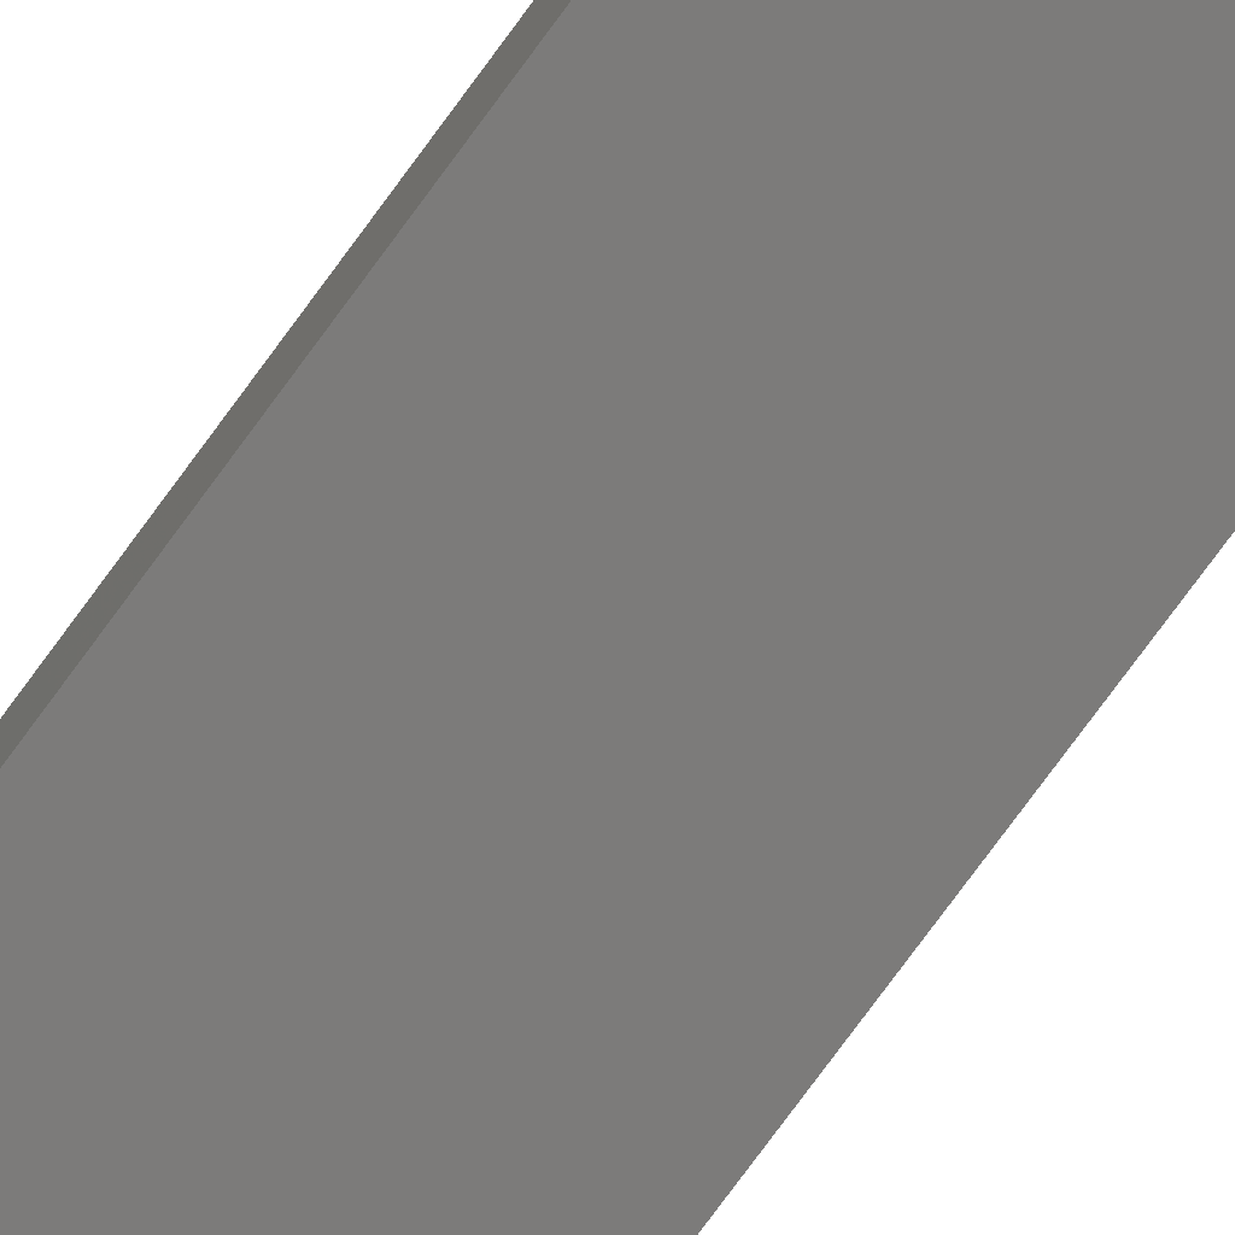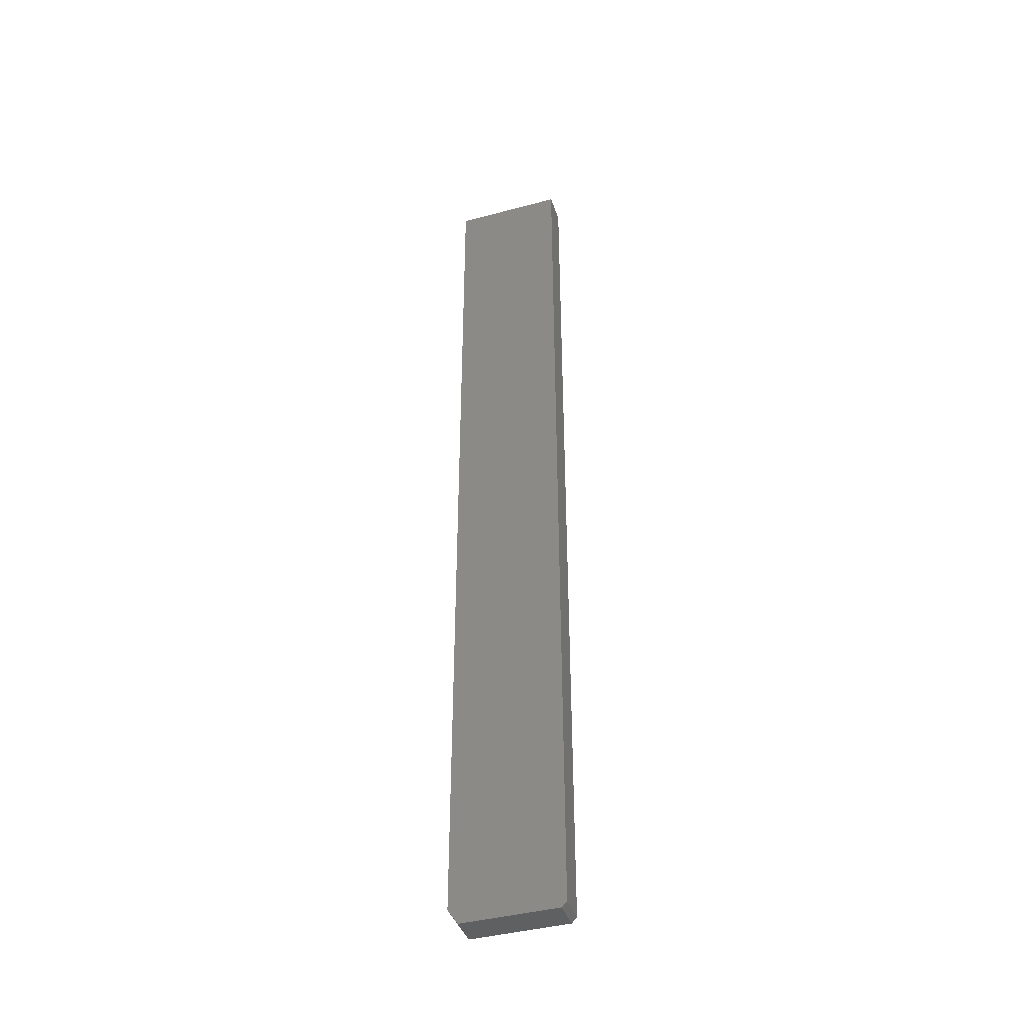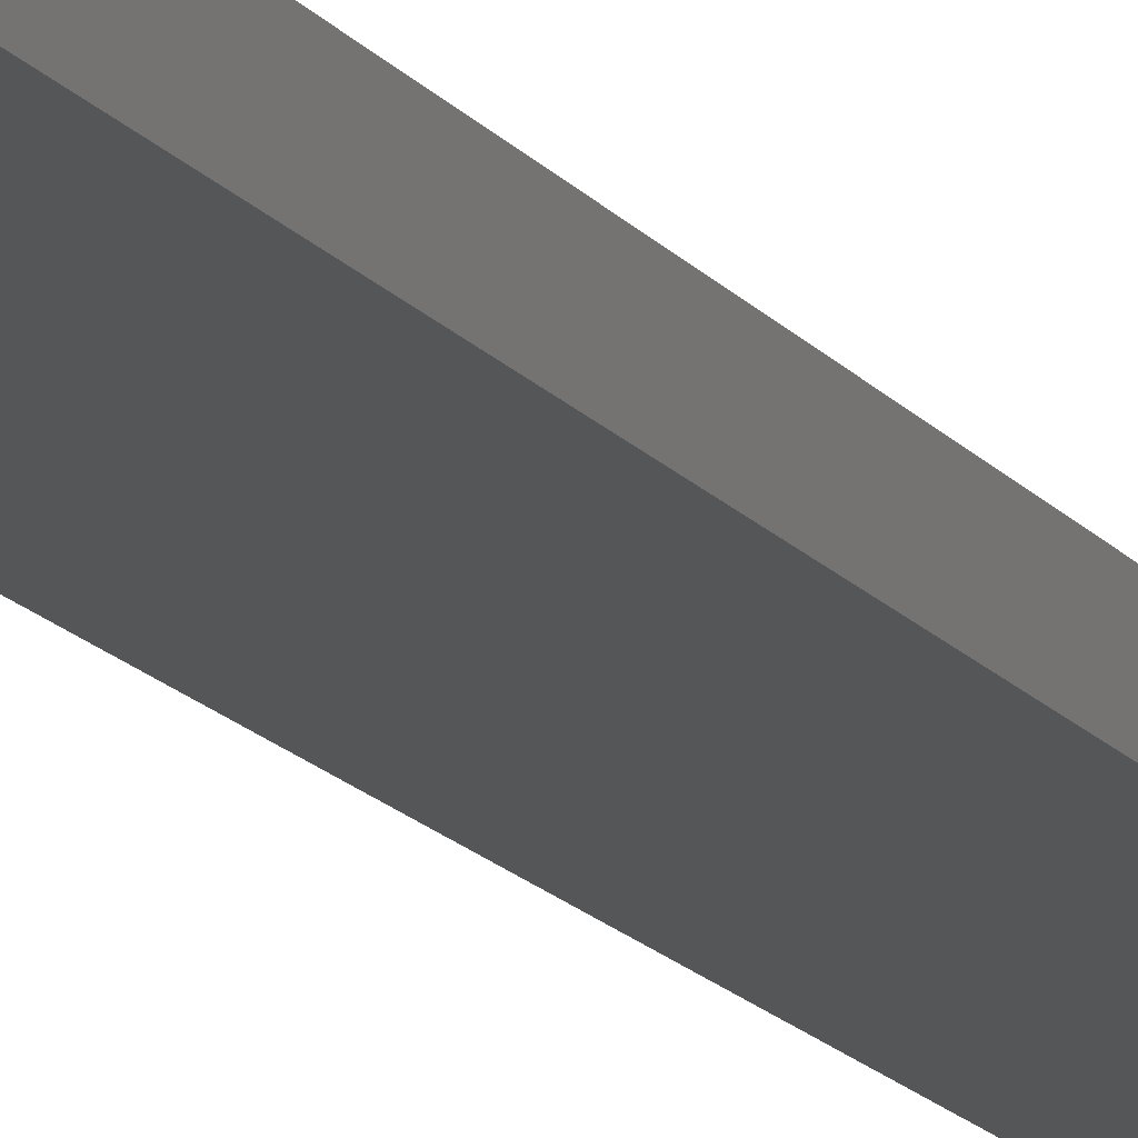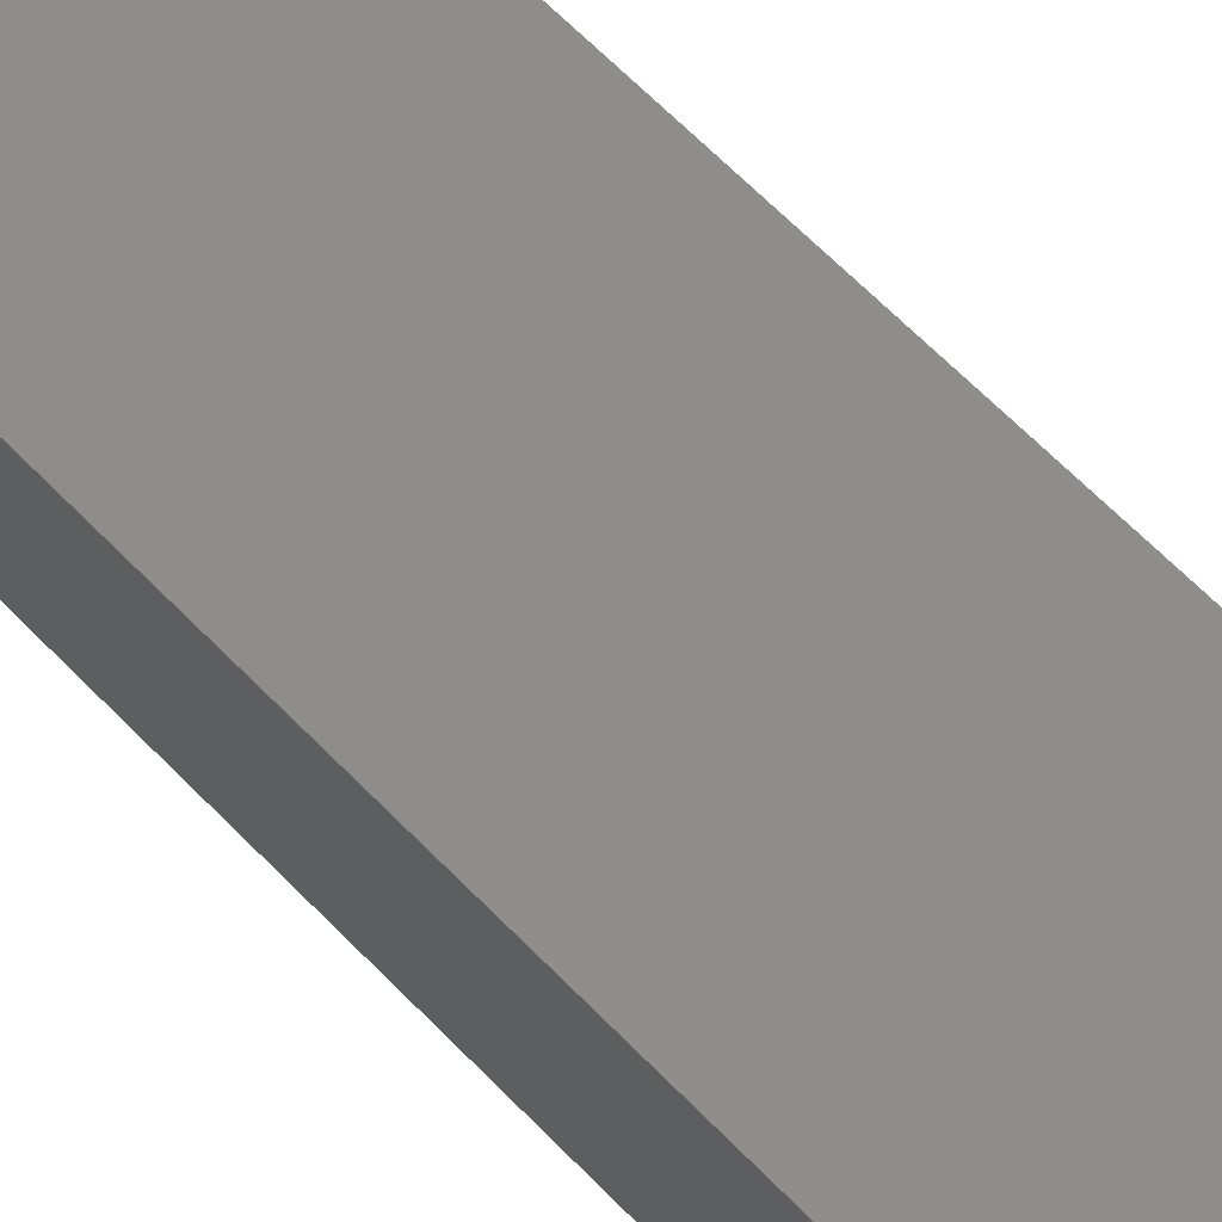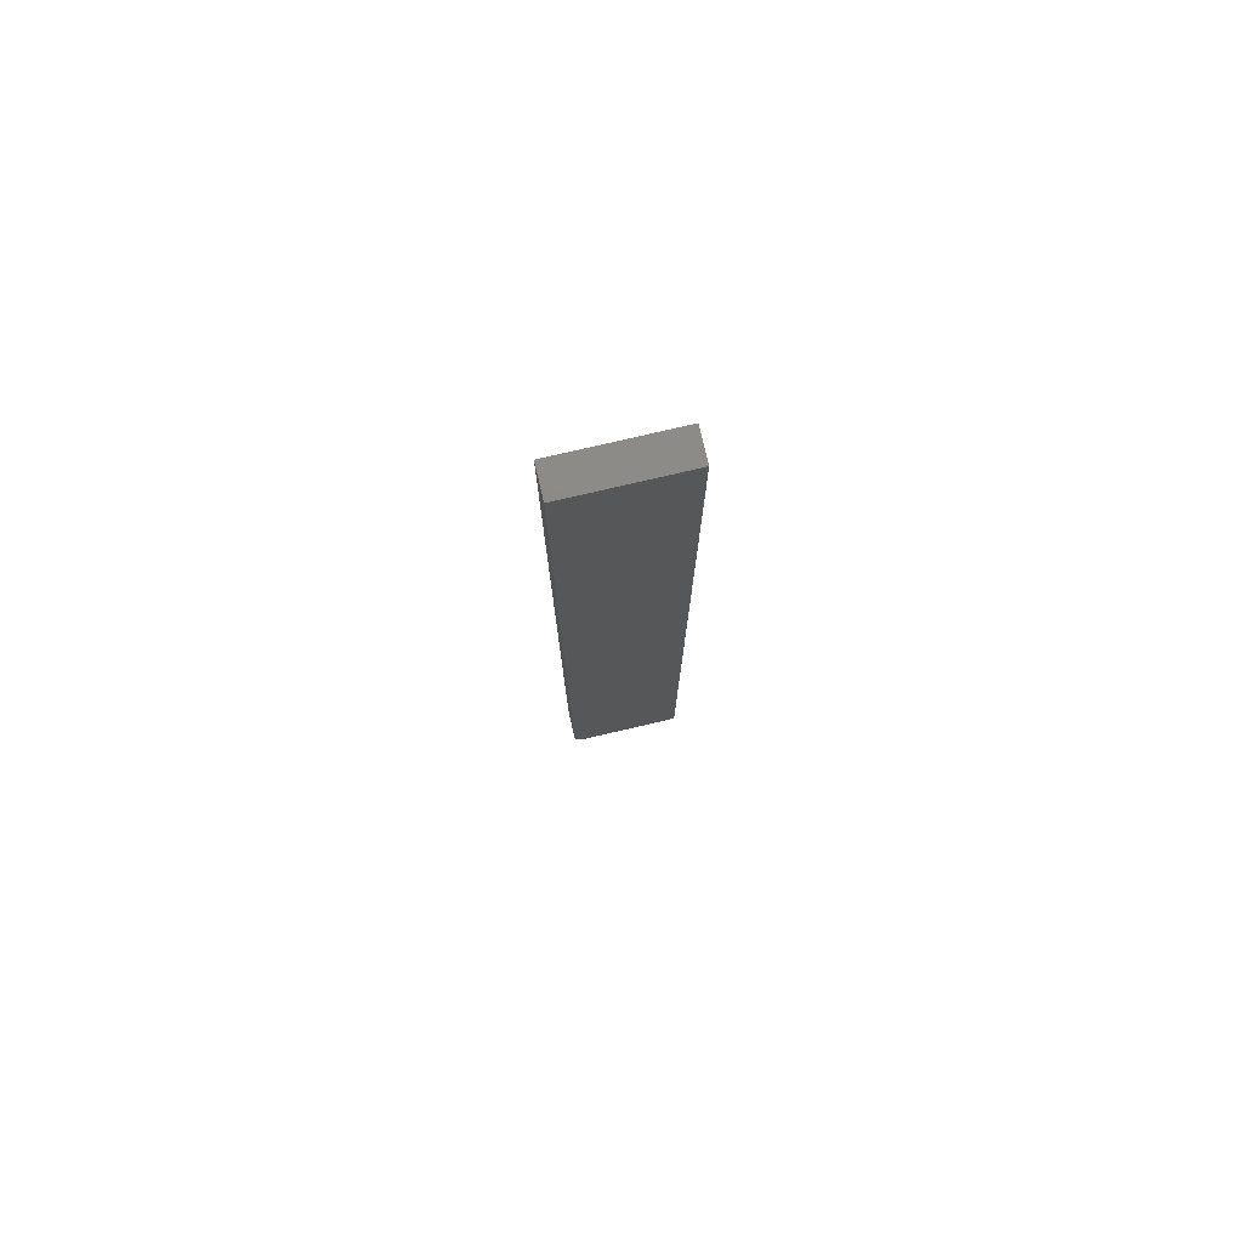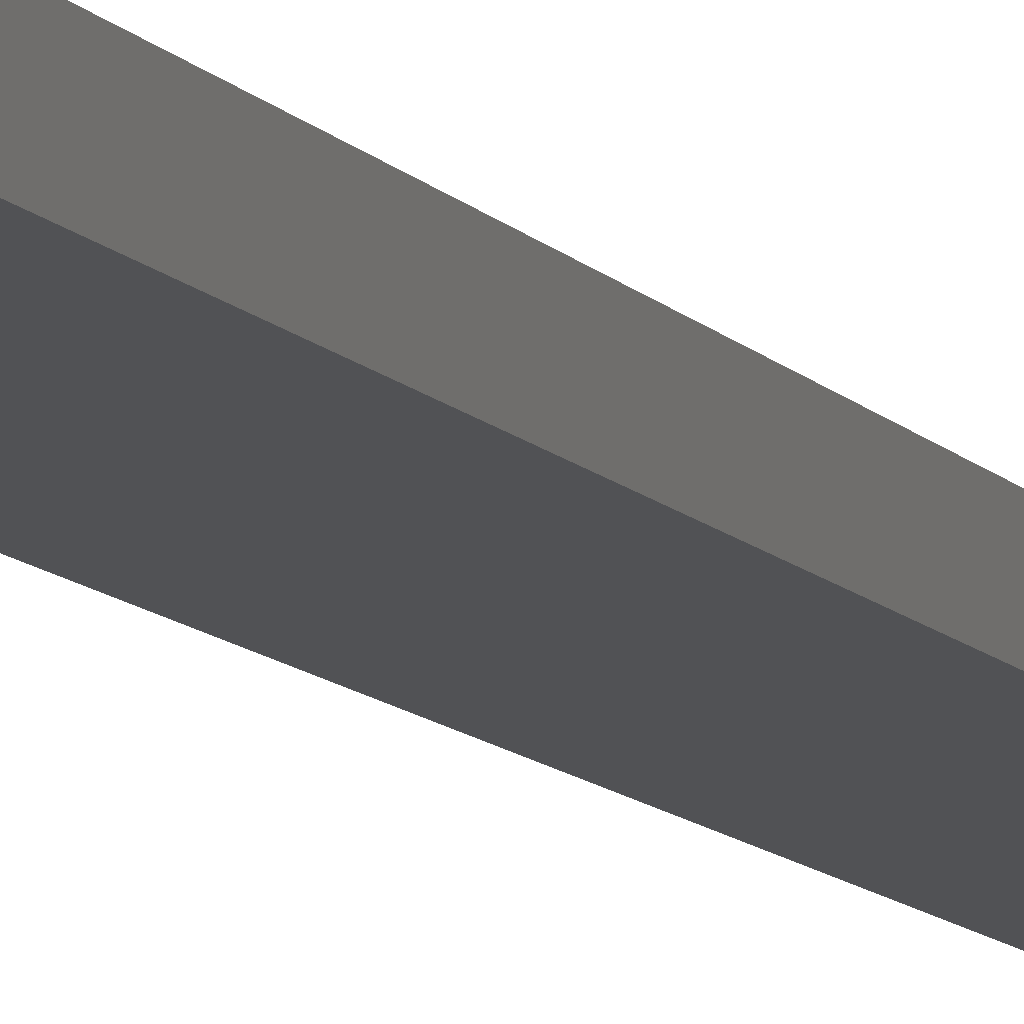
<metadata>
{"format":"stl","ext":"stl","renderer":"f3d","projection":"perspective","resolution":1024,"background":"white","views":[{"elev":-74.8,"azim":144.0,"up":"+Z"},{"elev":-41.3,"azim":-162.0,"up":"+Y"},{"elev":-14.8,"azim":23.0,"up":"+Z"},{"elev":42.2,"azim":-35.7,"up":"+Z"},{"elev":77.6,"azim":166.9,"up":"+Y"},{"elev":-9.1,"azim":19.6,"up":"+Z"}]}
</metadata>
<code>
# stl→obj: 12 verts, 20 faces
v -0.1641 -0.75 -4.784e-19
v -0.01562 -0.75 -9.568e-18
v -0.1641 -0.75 0.04704
v -0.01562 -0.75 0.04704
v 4.321e-17 -0.7266 0.04704
v -5.263e-17 0.75 0.04704
v -0.1719 0.75 0.04704
v -0.1719 -0.7422 0.04704
v -0.1719 -0.7422 8.498e-34
v -0.1719 0.75 0
v -5.551e-17 0.75 -1.052e-17
v 4.033e-17 -0.7266 -1.052e-17
f 1 2 3
f 3 2 4
f 5 6 7
f 5 7 8
f 5 8 3
f 5 3 4
f 2 1 9
f 10 11 9
f 9 11 12
f 9 12 2
f 7 10 8
f 8 10 9
f 3 8 1
f 1 8 9
f 11 6 12
f 12 6 5
f 4 2 5
f 5 2 12
f 10 7 11
f 11 7 6

</code>
